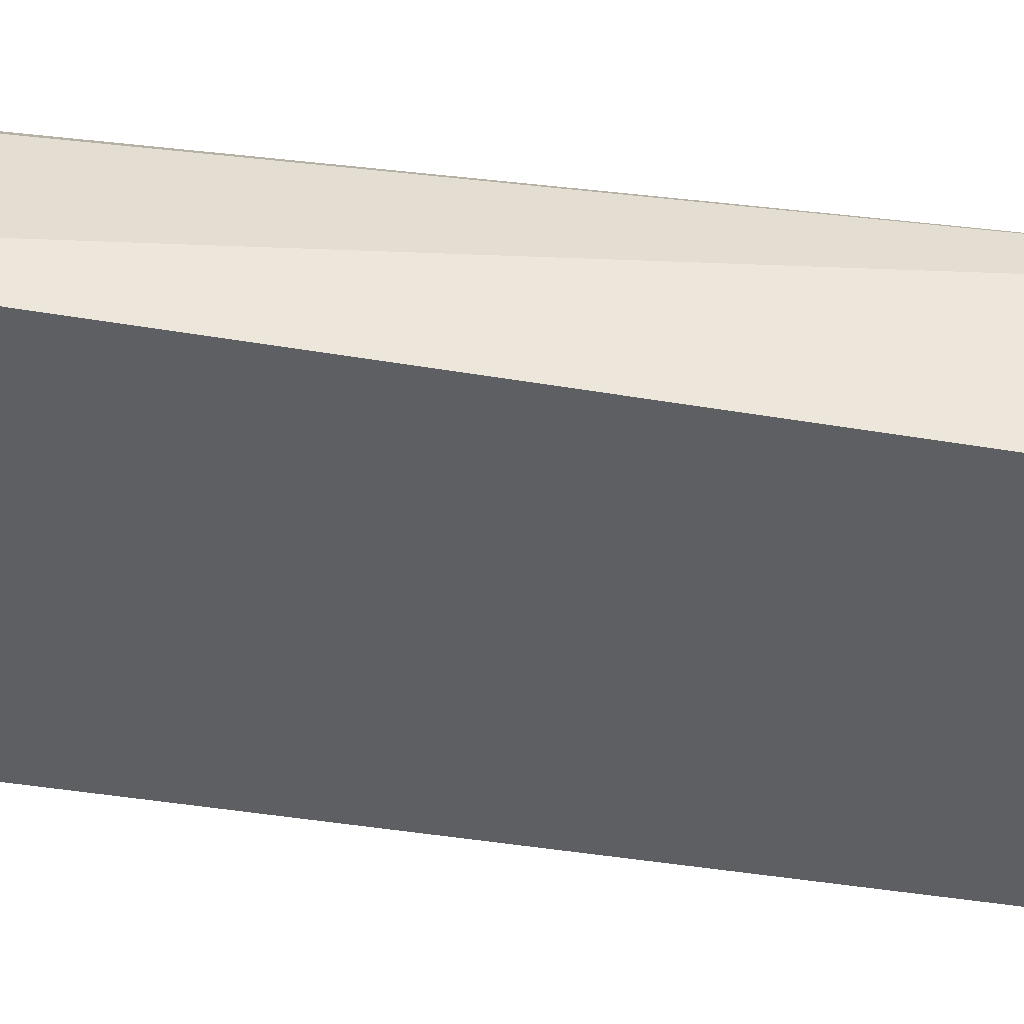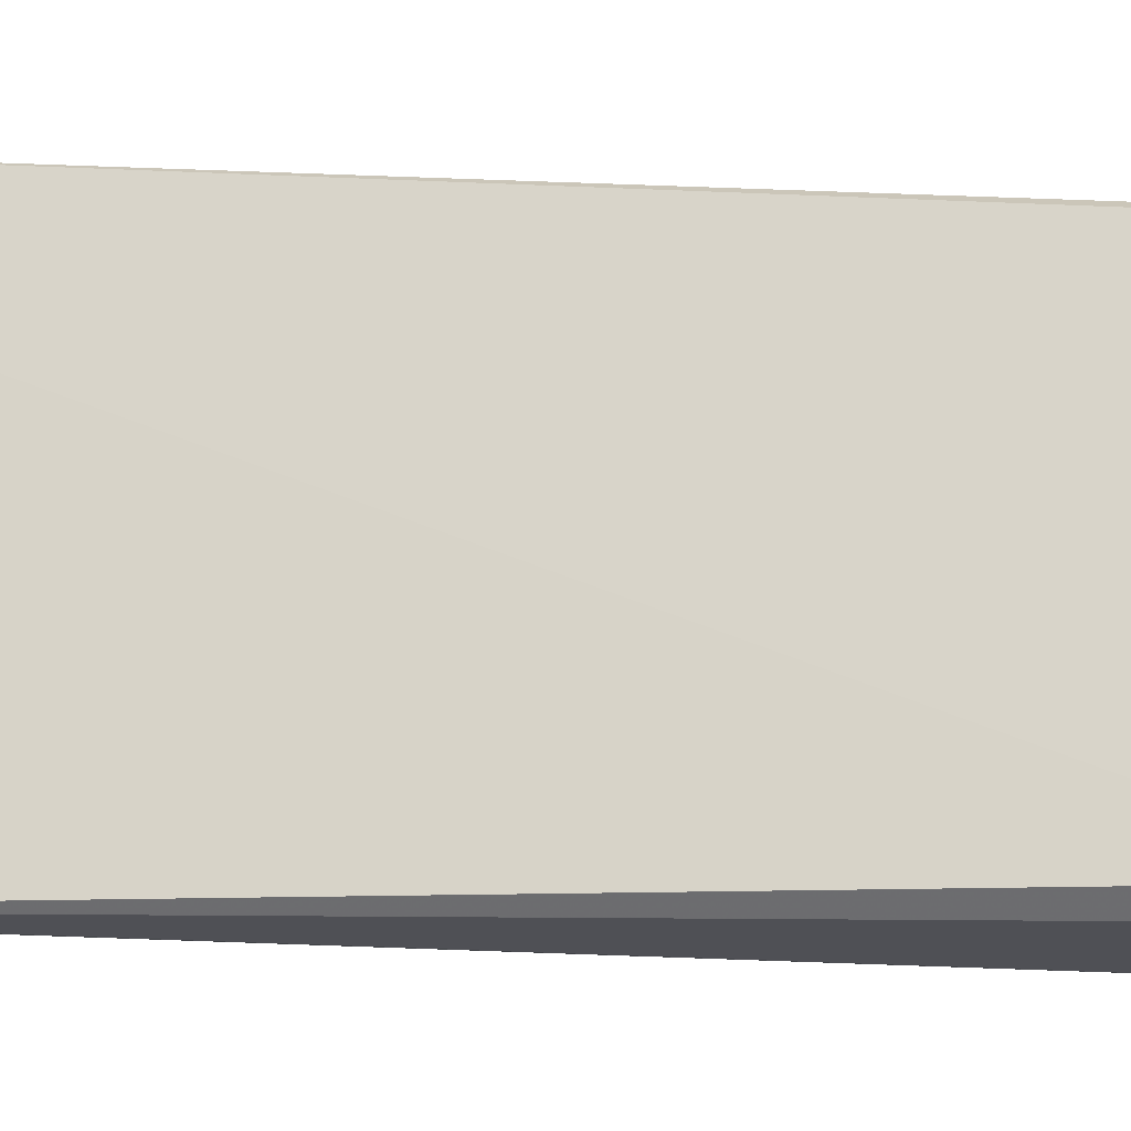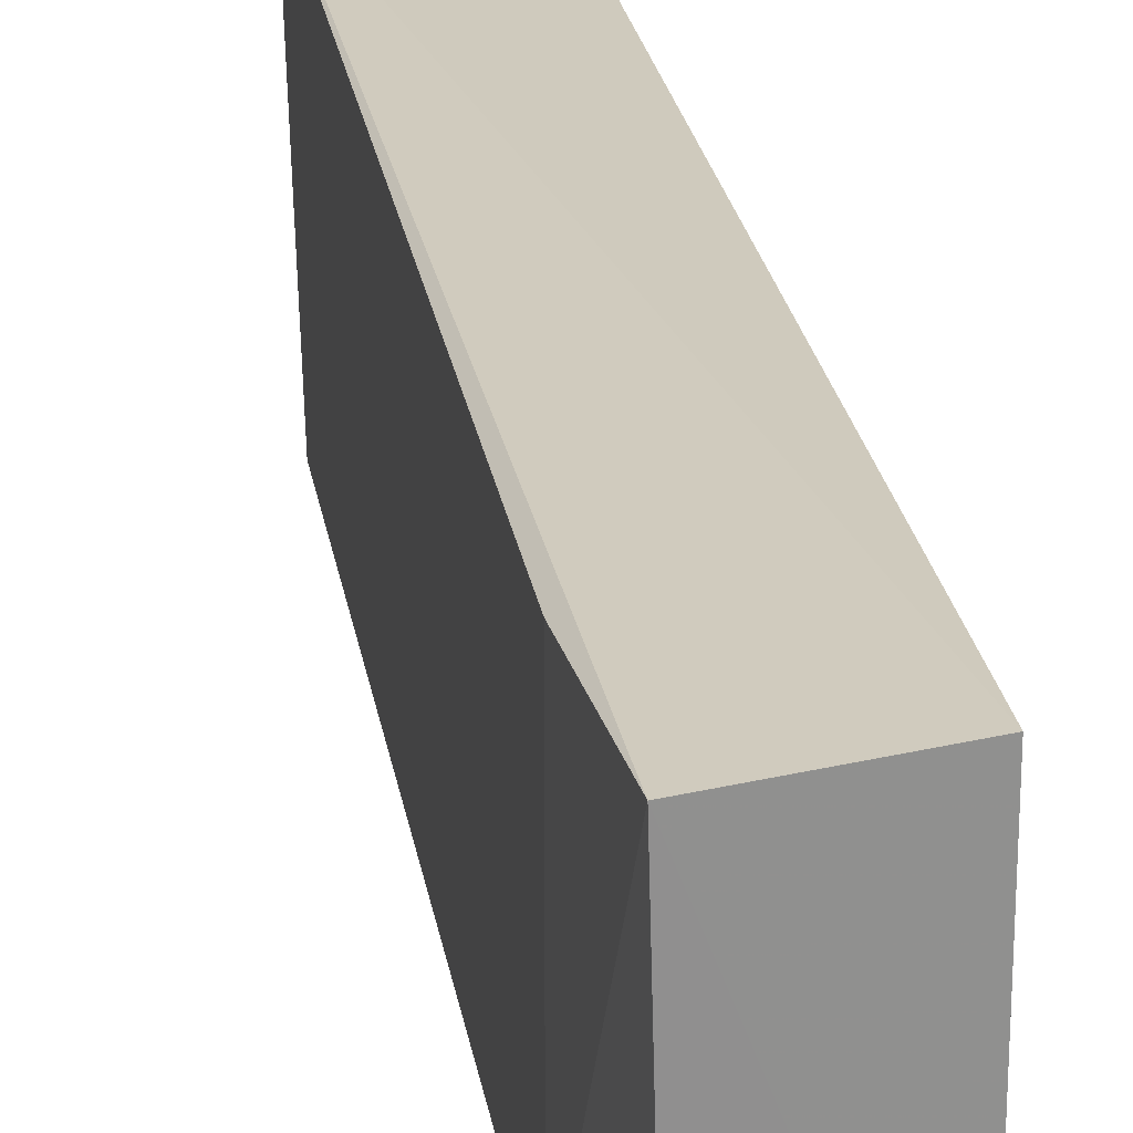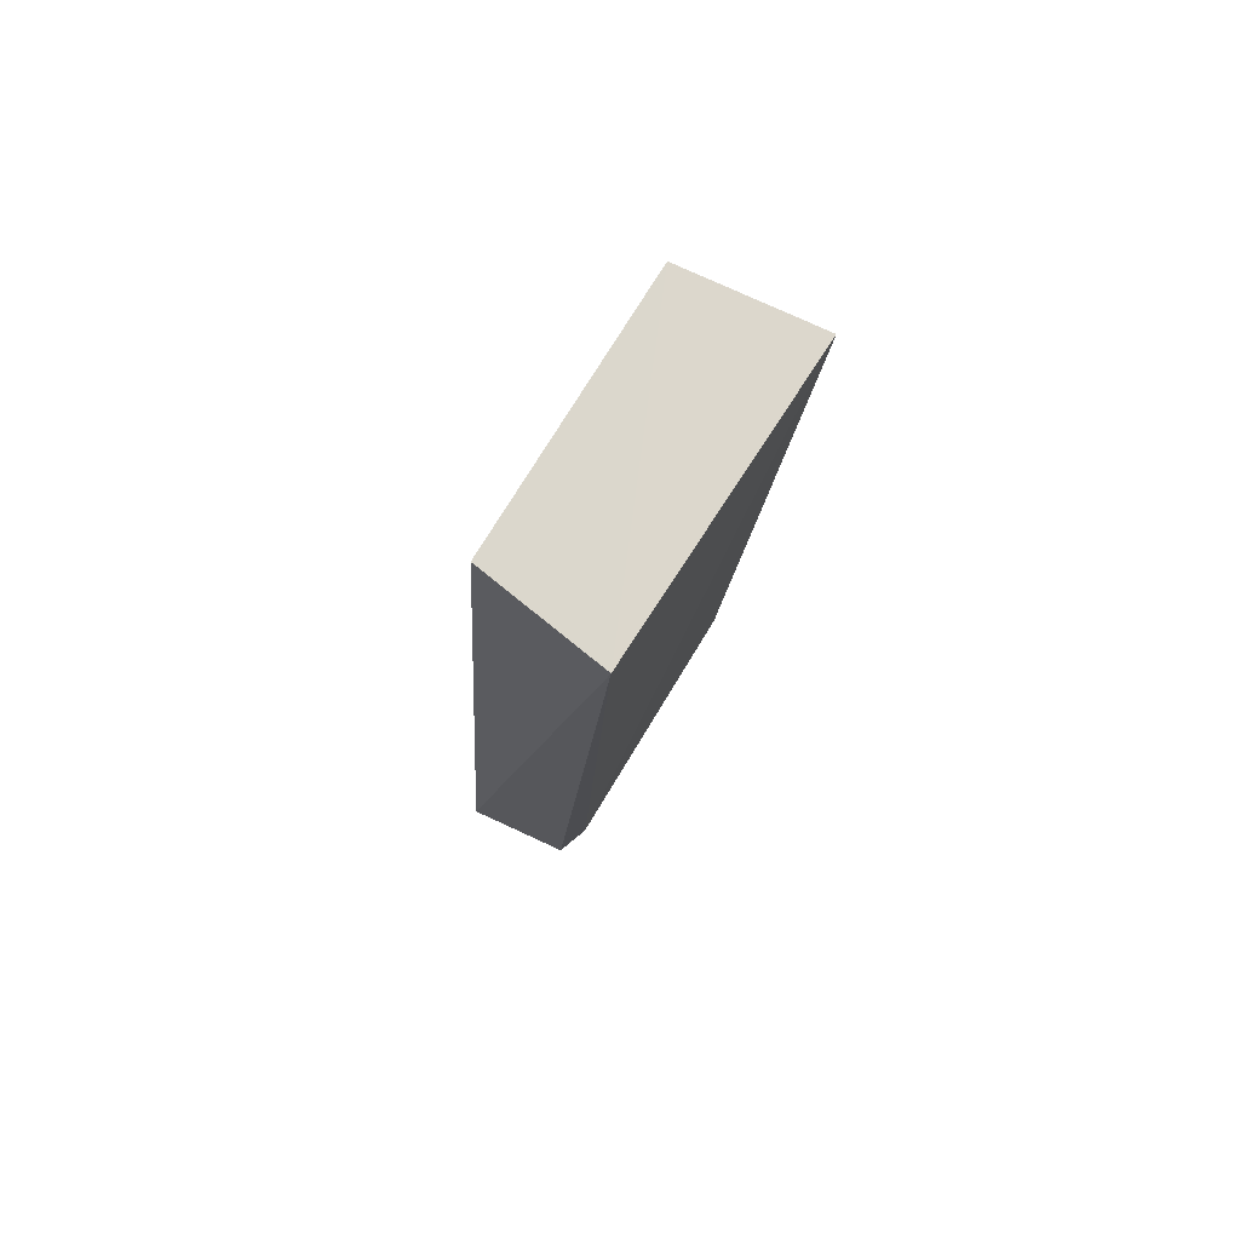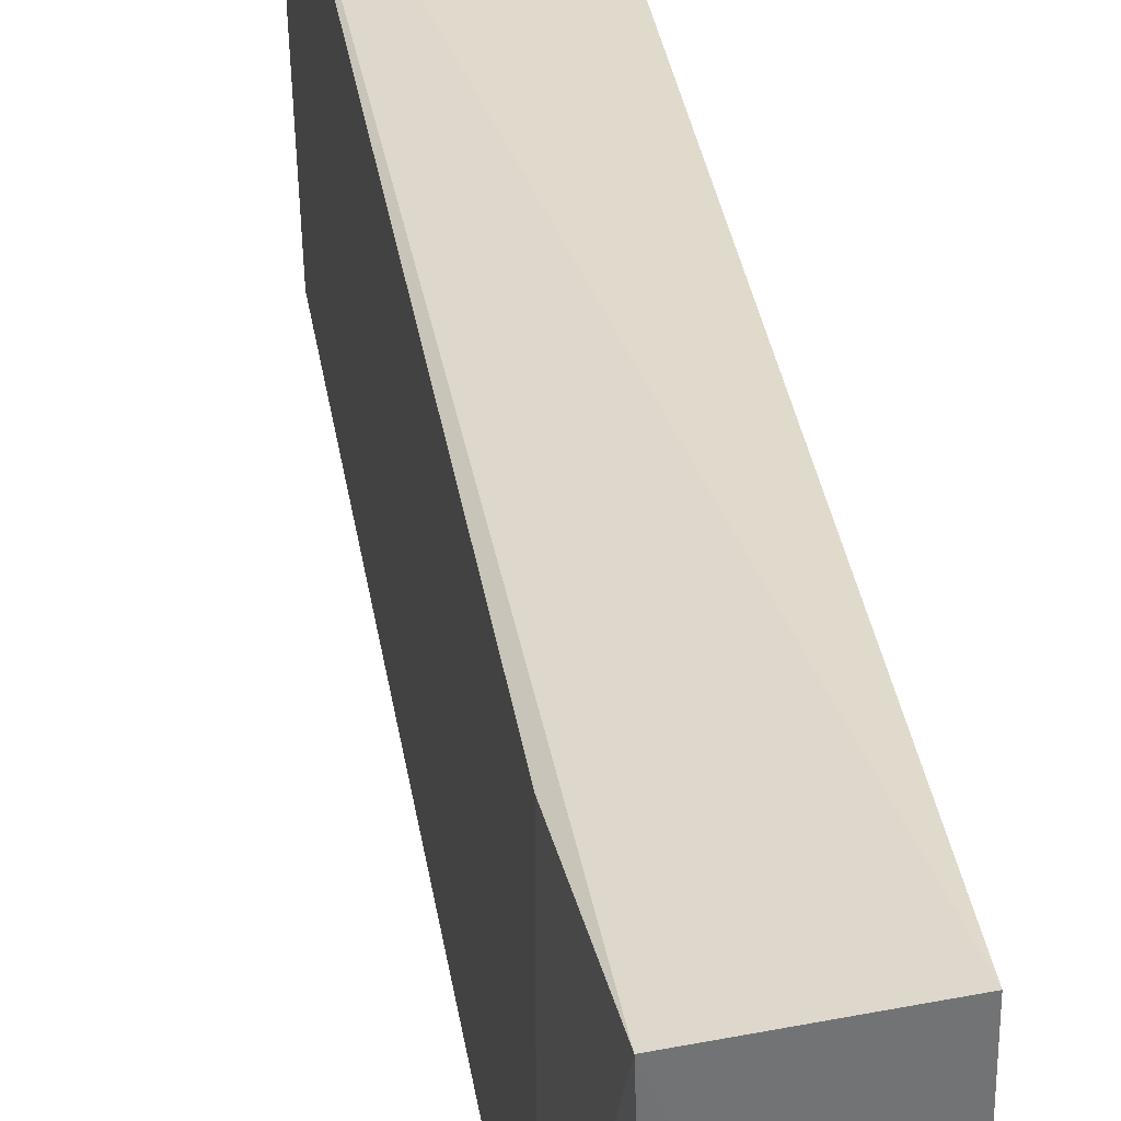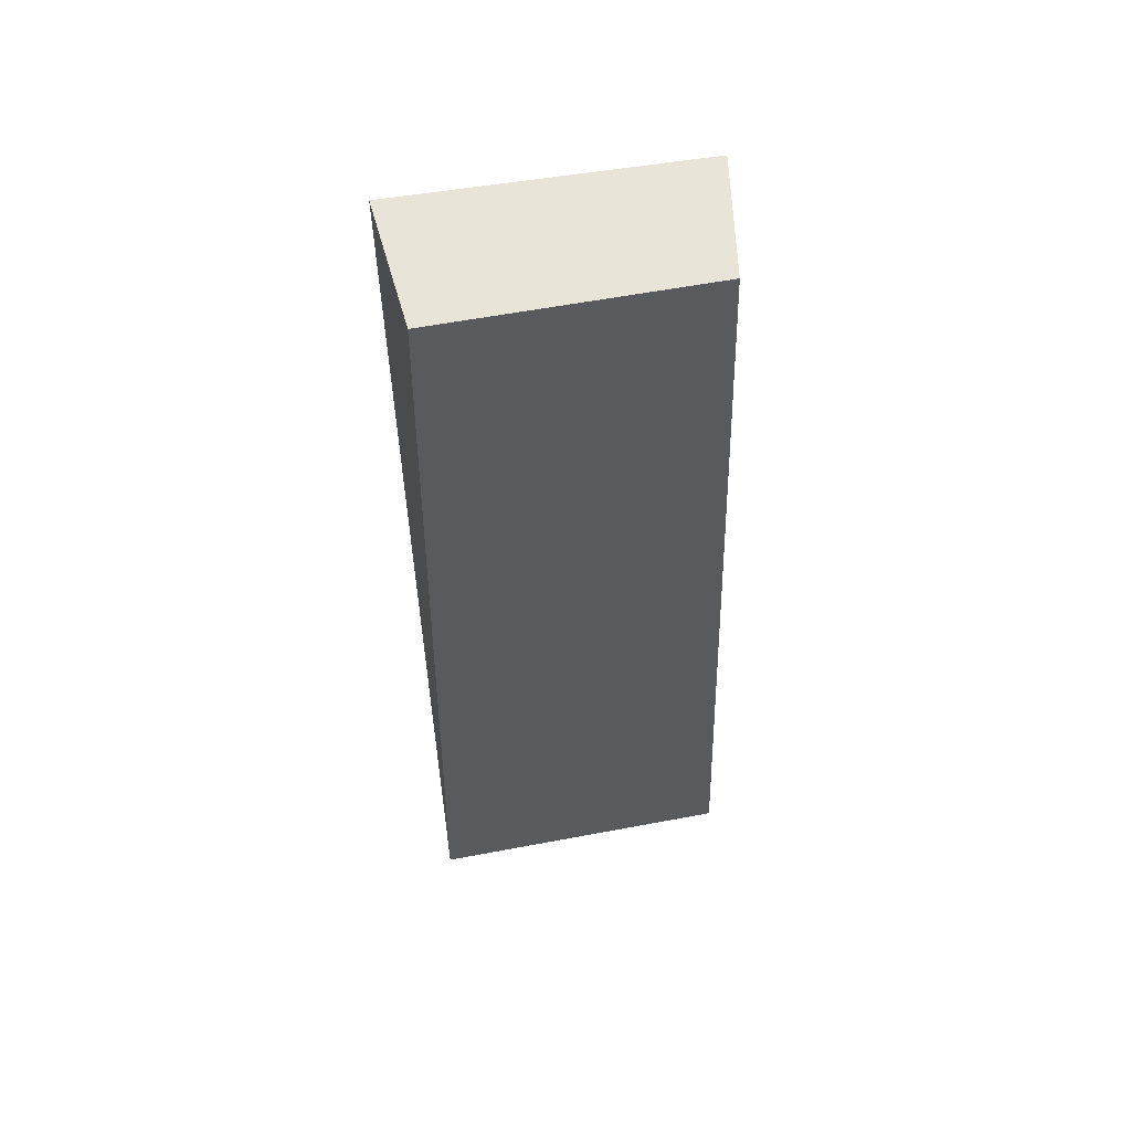
<metadata>
{"format":"obj","ext":"obj","renderer":"f3d","projection":"perspective","resolution":1024,"background":"white","views":[{"elev":45.3,"azim":103.5,"up":"+Z"},{"elev":-13.5,"azim":-90.4,"up":"+Z"},{"elev":24.7,"azim":-5.3,"up":"+Z"},{"elev":73.7,"azim":-148.9,"up":"+Y"},{"elev":34.5,"azim":-5.1,"up":"+Z"},{"elev":58.7,"azim":79.0,"up":"+Y"}]}
</metadata>
<code>
v -0.1078 -0.1873 0.5563
v -0.09938 -0.3362 0.5599
v -0.09938 -0.3362 0.5099
v -0.1279 -0.1865 0.5105
v -0.1292 -0.1866 0.5581
v -0.1078 -0.1873 0.5136
v -0.1173 -0.3358 0.5569
v -0.1203 -0.3137 0.5136
v -0.1203 -0.3137 0.5562
v -0.116 -0.3357 0.5117
f 5 2 1
f 5 1 4
f 6 3 4
f 6 4 1
f 6 1 2
f 6 2 3
f 7 3 2
f 7 2 5
f 8 5 4
f 9 8 7
f 9 7 5
f 9 5 8
f 10 8 4
f 10 4 3
f 10 3 7
f 10 7 8

</code>
